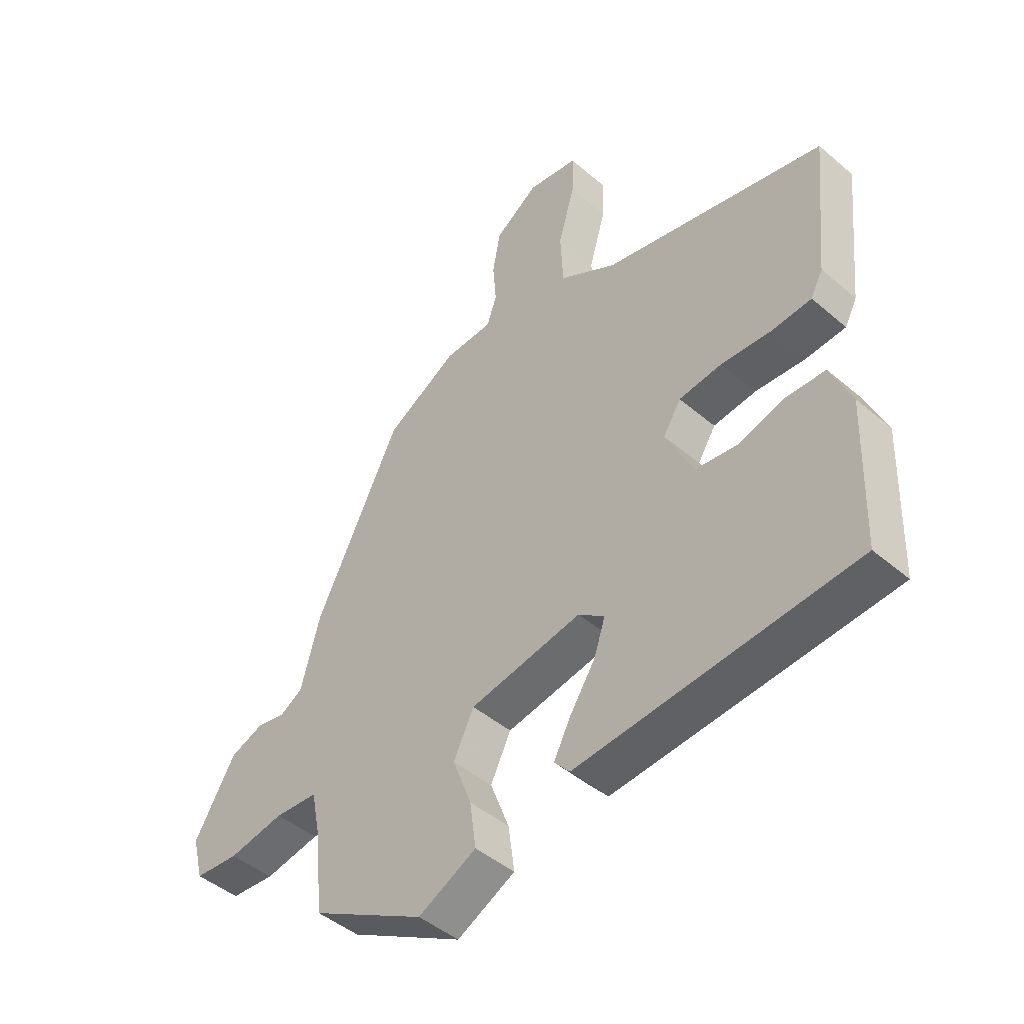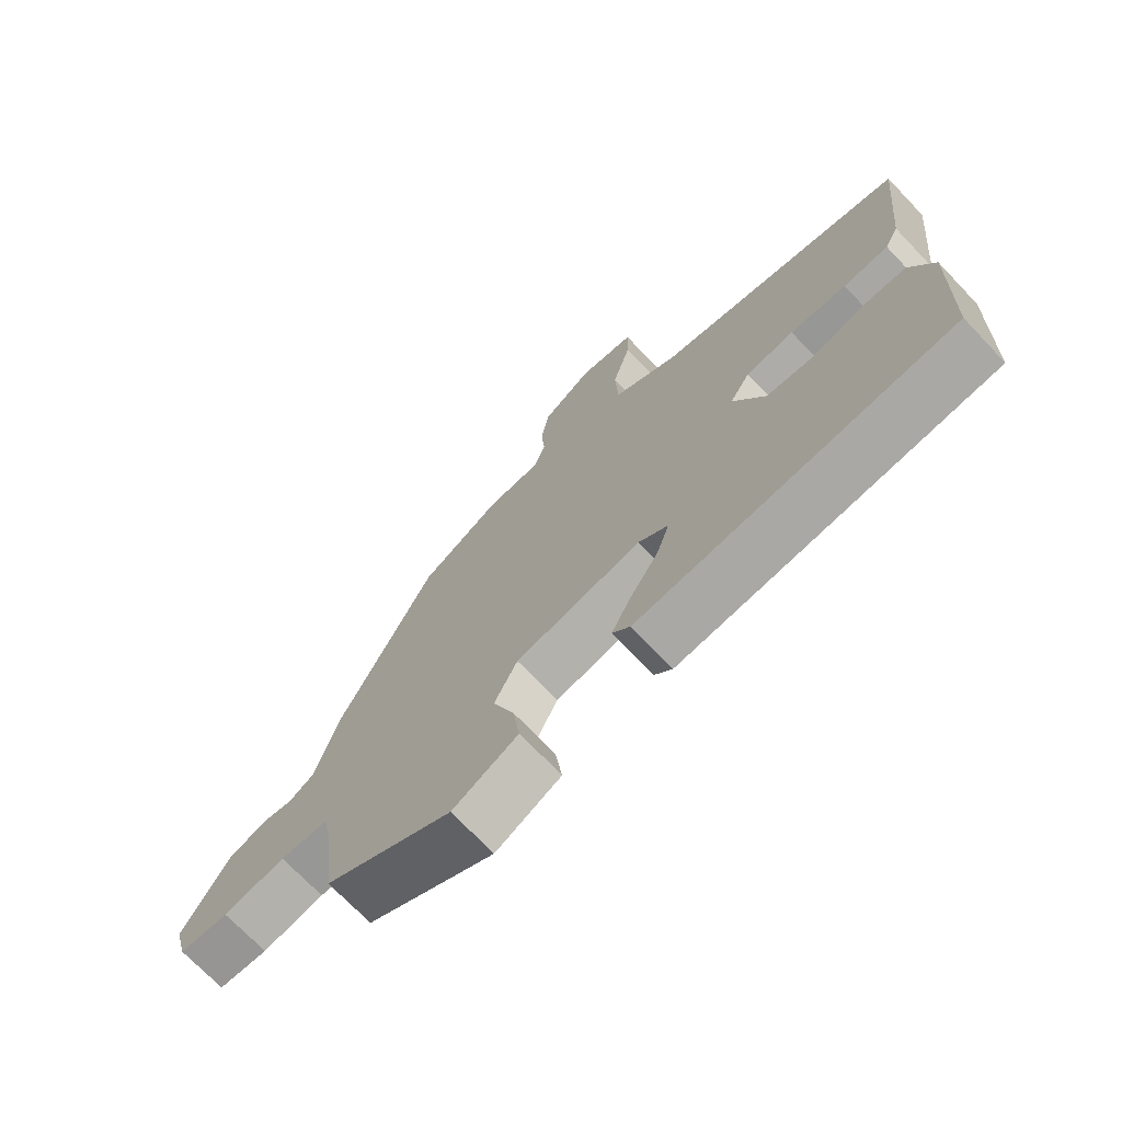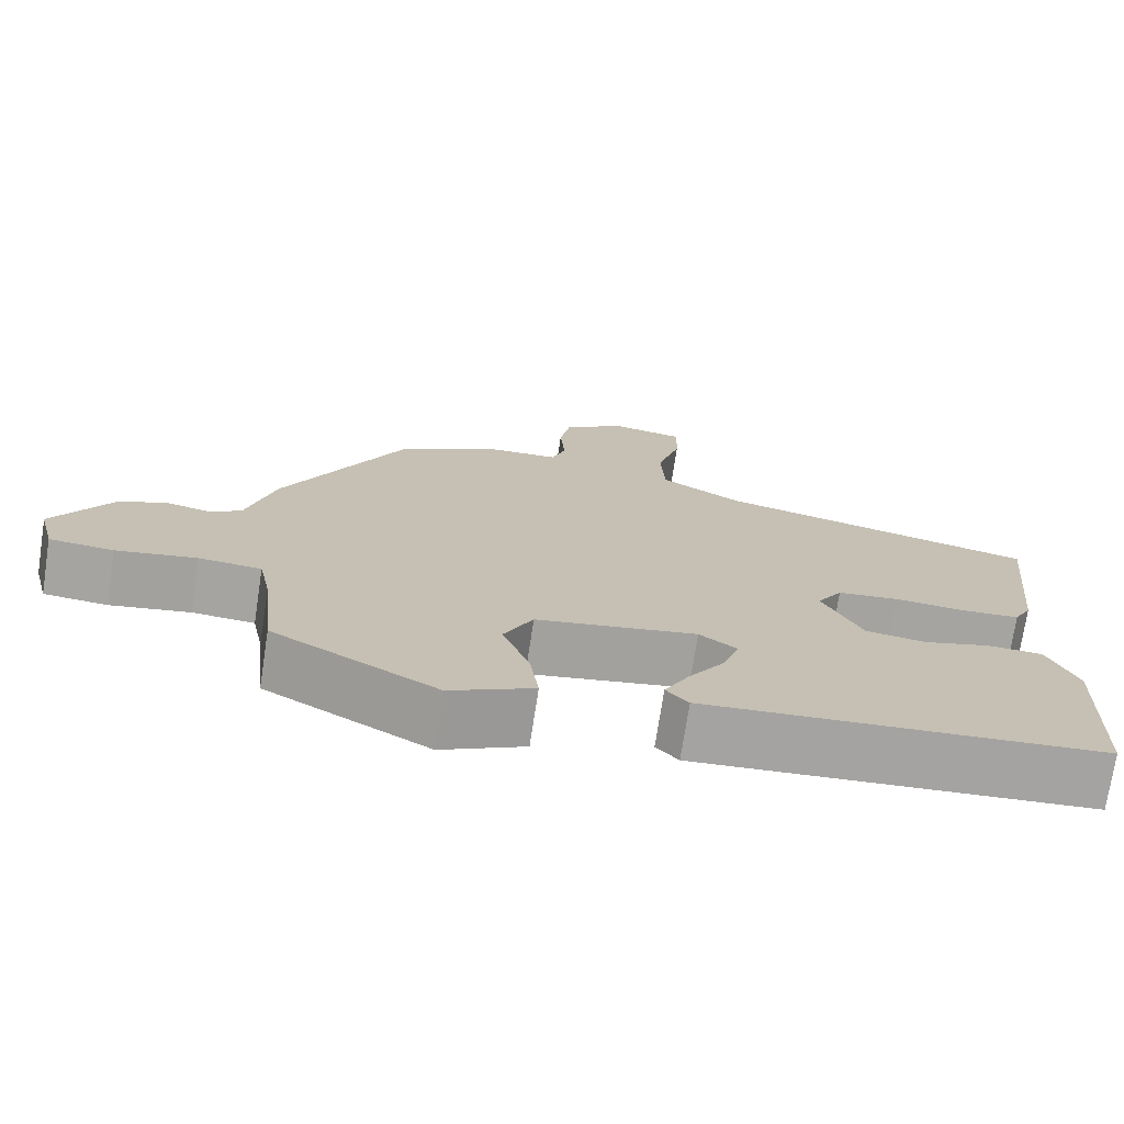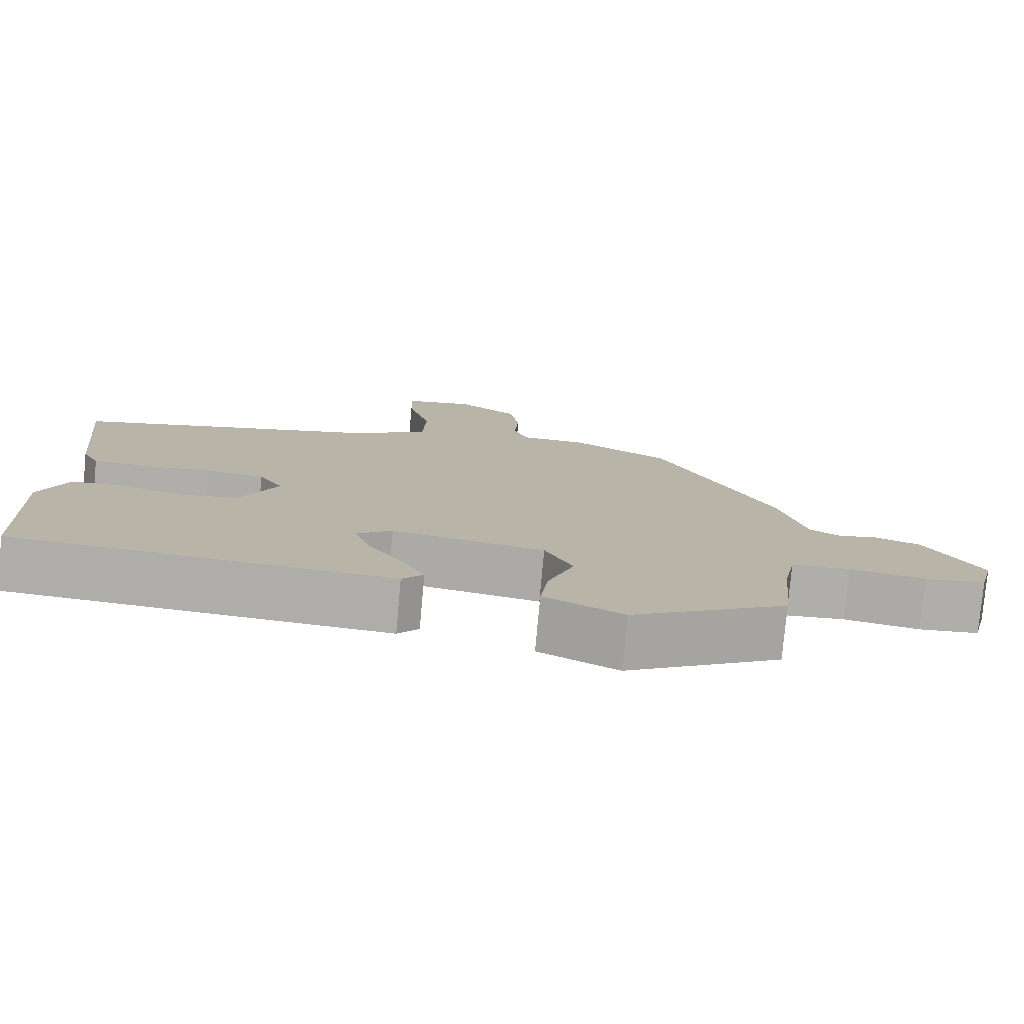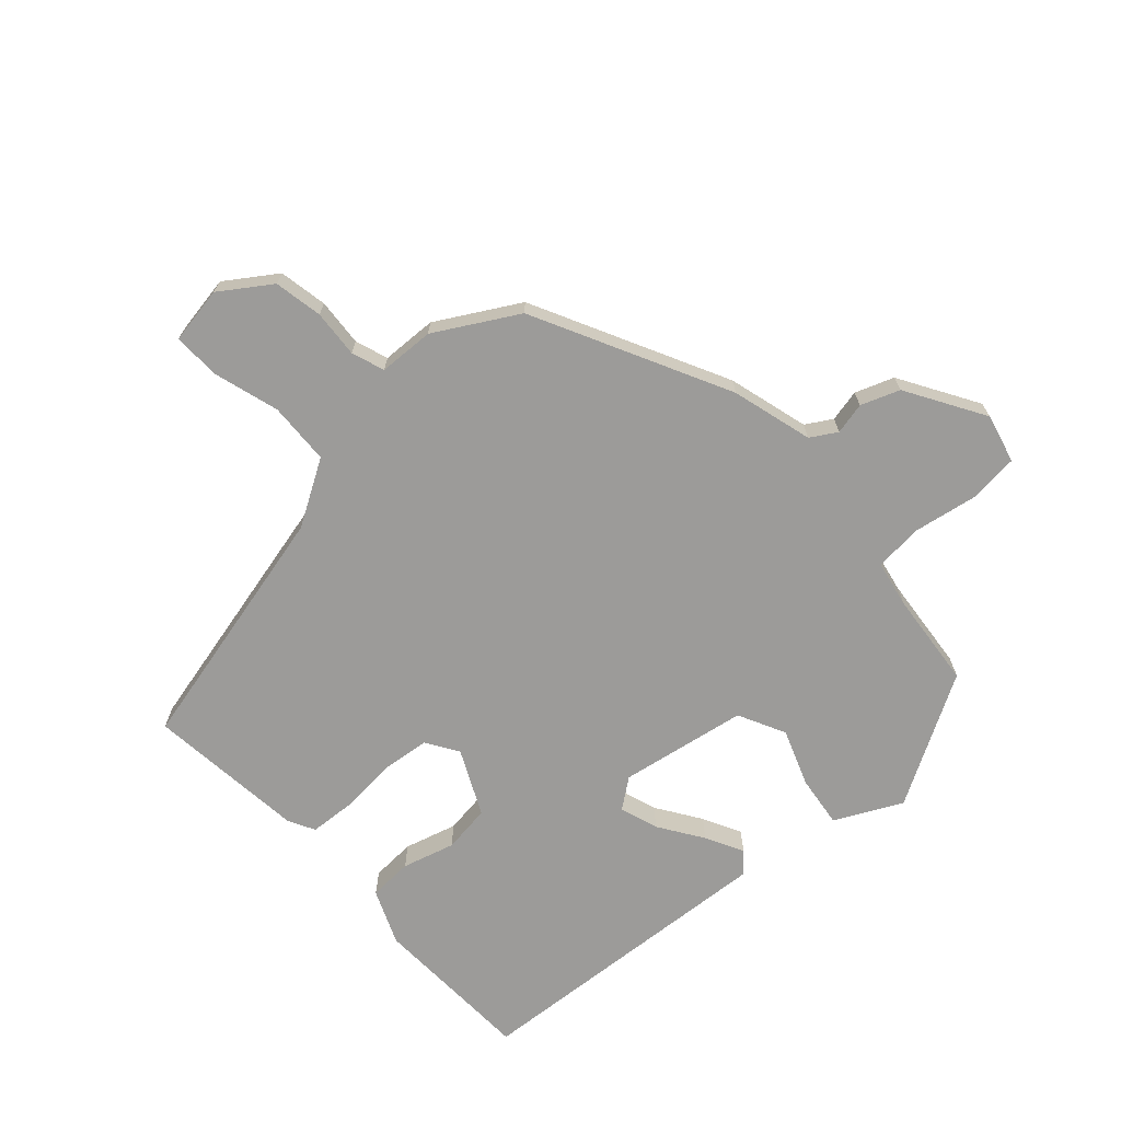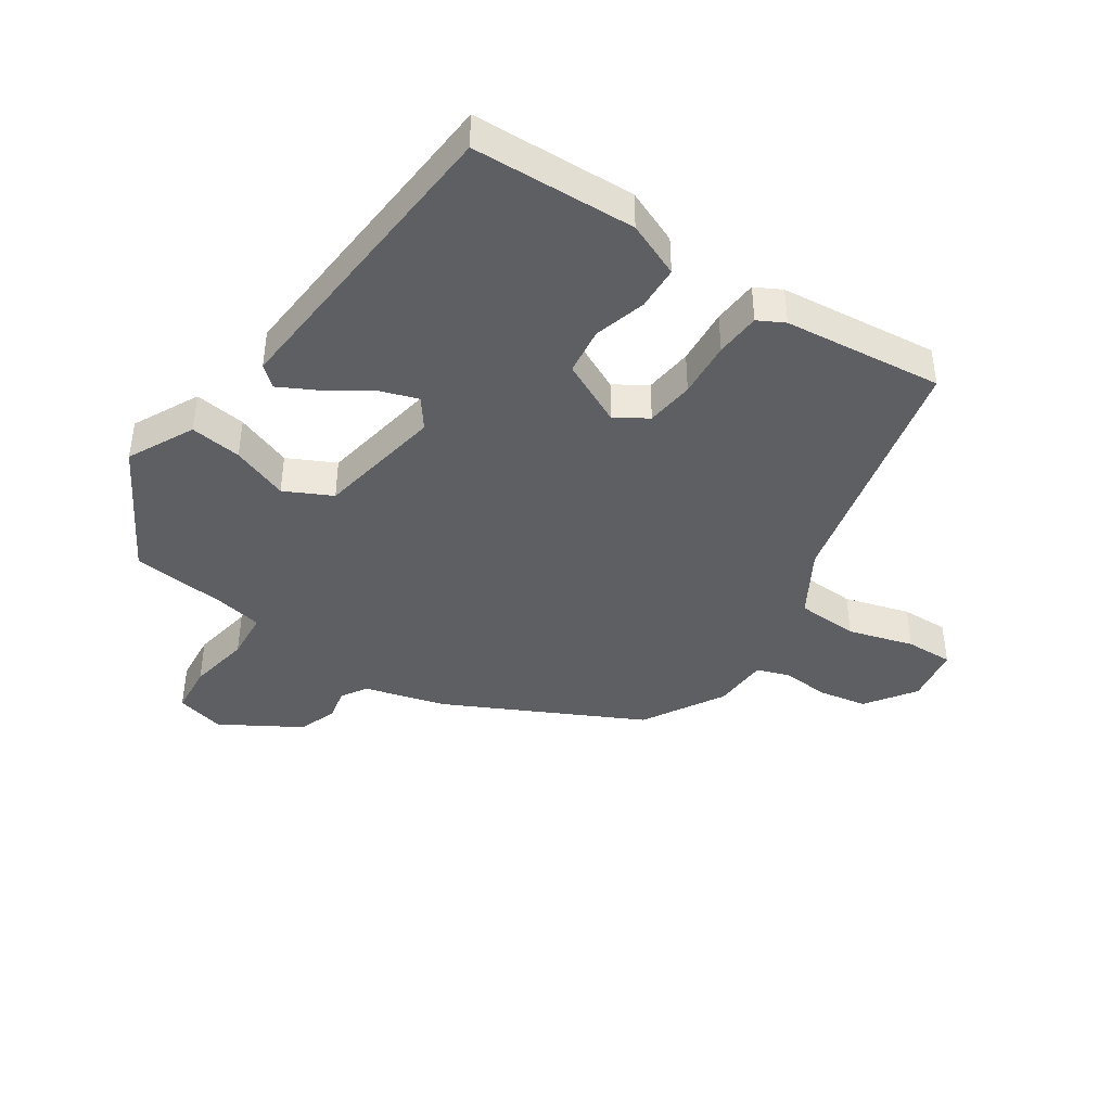
<metadata>
{"format":"obj","ext":"obj","renderer":"f3d","projection":"perspective","resolution":1024,"background":"white","views":[{"elev":-45.9,"azim":-134.3,"up":"+Z"},{"elev":-71.6,"azim":-136.4,"up":"+Z"},{"elev":-73.4,"azim":171.3,"up":"+Z"},{"elev":-77.6,"azim":-5.2,"up":"+Z"},{"elev":-69.9,"azim":42.5,"up":"+Y"},{"elev":-41.6,"azim":-123.7,"up":"+Y"}]}
</metadata>
<code>
v -0.497 0.07 -0.432
v -0.506 0.07 -0.173
v -0.469 0.07 -0.086
v -0.399 0.07 -0.083
v -0.316 0.07 -0.107
v -0.24 0.07 -0.097
v -0.19 0.07 0.006
v -0.222 0.07 0.057
v -0.299 0.07 0.066
v -0.389 0.07 0.059
v -0.461 0.07 0.064
v -0.483 0.07 0.106
v -0.509 0.07 0.359
v -0.11 0.07 0.452
v -0.007 0.07 0.513
v -0.002 0.07 0.612
v -0.032 0.07 0.716
v -0.034 0.07 0.792
v 0.057 0.07 0.807
v 0.136 0.07 0.752
v 0.15 0.07 0.675
v 0.144 0.07 0.599
v 0.162 0.07 0.547
v 0.25 0.07 0.543
v 0.379 0.07 0.468
v 0.532 0.07 0.159
v 0.567 0.07 0.03
v 0.608 0.07 0.005
v 0.659 0.07 0.016
v 0.72 0.07 -0.007
v 0.794 0.07 -0.132
v 0.774 0.07 -0.21
v 0.694 0.07 -0.217
v 0.594 0.07 -0.199
v 0.516 0.07 -0.205
v 0.501 0.07 -0.28
v 0.485 0.07 -0.432
v 0.279 0.07 -0.548
v 0.174 0.07 -0.495
v 0.185 0.07 -0.413
v 0.219 0.07 -0.323
v 0.182 0.07 -0.248
v -0.02 0.07 -0.212
v -0.067 0.07 -0.247
v -0.047 0.07 -0.308
v -0.001 0.07 -0.378
v 0.03 0.07 -0.438
v 0.002 0.07 -0.47
v -0.497 0 -0.432
v -0.506 0 -0.173
v -0.469 0 -0.086
v -0.399 0 -0.083
v -0.316 0 -0.107
v -0.24 0 -0.097
v -0.19 0 0.006
v -0.222 0 0.057
v -0.299 0 0.066
v -0.389 0 0.059
v -0.461 0 0.064
v -0.483 0 0.106
v -0.509 0 0.359
v -0.11 0 0.452
v -0.007 0 0.513
v -0.002 0 0.612
v -0.032 0 0.716
v -0.034 0 0.792
v 0.057 0 0.807
v 0.136 0 0.752
v 0.15 0 0.675
v 0.144 0 0.599
v 0.162 0 0.547
v 0.25 0 0.543
v 0.379 0 0.468
v 0.532 0 0.159
v 0.567 0 0.03
v 0.608 0 0.005
v 0.659 0 0.016
v 0.72 0 -0.007
v 0.794 0 -0.132
v 0.774 0 -0.21
v 0.694 0 -0.217
v 0.594 0 -0.199
v 0.516 0 -0.205
v 0.501 0 -0.28
v 0.485 0 -0.432
v 0.279 0 -0.548
v 0.174 0 -0.495
v 0.185 0 -0.413
v 0.219 0 -0.323
v 0.182 0 -0.248
v -0.02 0 -0.212
v -0.067 0 -0.247
v -0.047 0 -0.308
v -0.001 0 -0.378
v 0.03 0 -0.438
v 0.002 0 -0.47
f 3 4 5
f 2 3 5
f 1 2 5
f 48 1 5
f 47 48 5
f 46 47 5
f 45 46 5
f 44 45 5 6
f 43 44 6 7
f 42 43 7 8
f 39 40 41
f 38 39 41
f 37 38 41
f 36 37 41
f 35 36 41 42
f 32 33 34
f 31 32 34
f 30 31 34
f 29 30 34
f 28 29 34
f 27 28 34 35
f 35 42 8
f 27 35 8
f 26 27 8
f 25 26 8
f 24 25 8
f 23 24 8
f 20 21 22
f 19 20 22
f 18 19 22
f 17 18 22
f 16 17 22
f 15 16 22 23
f 12 13 14
f 11 12 14
f 10 11 14
f 9 10 14
f 14 15 23
f 9 14 23
f 8 9 23
f 53 52 51
f 53 51 50
f 53 50 49
f 53 49 96
f 53 96 95
f 53 95 94
f 53 94 93
f 54 53 93 92
f 55 54 92 91
f 56 55 91 90
f 89 88 87
f 89 87 86
f 89 86 85
f 89 85 84
f 90 89 84 83
f 82 81 80
f 82 80 79
f 82 79 78
f 82 78 77
f 82 77 76
f 83 82 76 75
f 56 90 83
f 56 83 75
f 56 75 74
f 56 74 73
f 56 73 72
f 56 72 71
f 70 69 68
f 70 68 67
f 70 67 66
f 70 66 65
f 70 65 64
f 71 70 64 63
f 62 61 60
f 62 60 59
f 62 59 58
f 62 58 57
f 71 63 62
f 71 62 57
f 71 57 56
f 1 49 50 2
f 2 50 51 3
f 3 51 52 4
f 4 52 53 5
f 5 53 54 6
f 6 54 55 7
f 7 55 56 8
f 8 56 57 9
f 9 57 58 10
f 10 58 59 11
f 11 59 60 12
f 12 60 61 13
f 13 61 62 14
f 14 62 63 15
f 15 63 64 16
f 16 64 65 17
f 17 65 66 18
f 18 66 67 19
f 19 67 68 20
f 20 68 69 21
f 21 69 70 22
f 22 70 71 23
f 23 71 72 24
f 24 72 73 25
f 25 73 74 26
f 26 74 75 27
f 27 75 76 28
f 28 76 77 29
f 29 77 78 30
f 30 78 79 31
f 31 79 80 32
f 32 80 81 33
f 33 81 82 34
f 34 82 83 35
f 35 83 84 36
f 36 84 85 37
f 37 85 86 38
f 38 86 87 39
f 39 87 88 40
f 40 88 89 41
f 41 89 90 42
f 42 90 91 43
f 43 91 92 44
f 44 92 93 45
f 45 93 94 46
f 46 94 95 47
f 47 95 96 48
f 48 96 49 1

</code>
